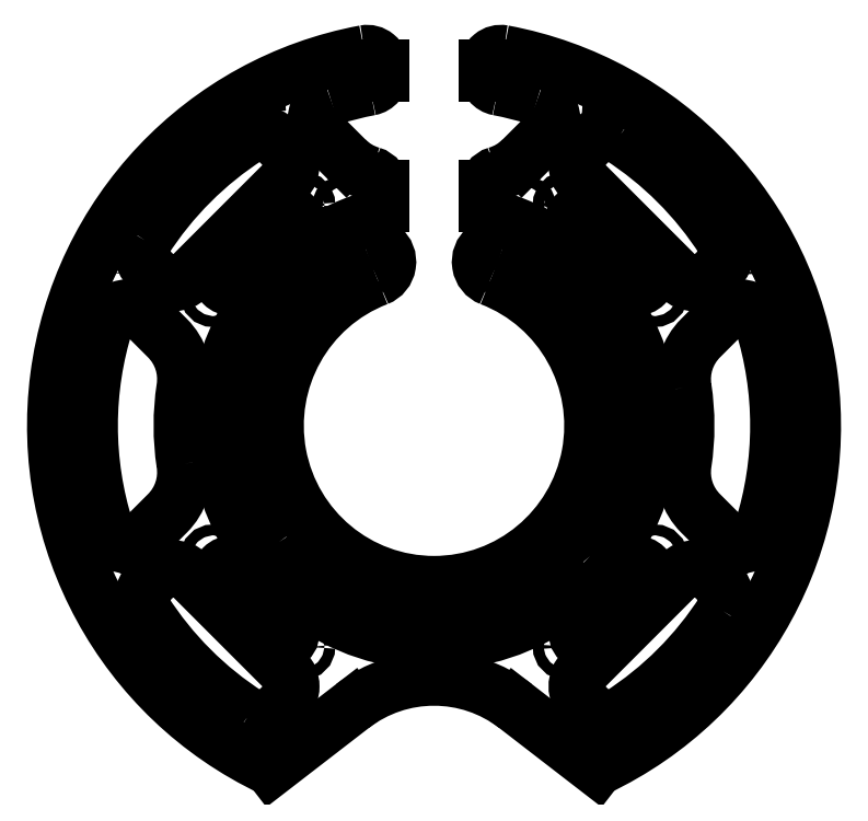
<metadata>
{"format":"dxf","ext":"dxf","renderer":"ezdxf+matplotlib","layout":"modelspace","background":"white","min_lineweight":24,"dpi":150}
</metadata>
<code>
0
SECTION
2
ENTITIES
0
LINE
8
0
10
44.43
20
-47.82
30
0
11
53.2
21
-39.05
31
0
0
ARC
8
0
10
55.85
20
-41.71
30
0
40
3.75
50
-45
51
135
0
LINE
8
0
10
58.5
20
-44.36
30
0
11
44.36
21
-58.5
31
0
0
ARC
8
0
10
41.71
20
-55.85
30
0
40
3.75
50
248.2
51
315
0
ARC
8
0
10
40.87
20
-57.94
30
0
40
1.5
50
101.5
51
248.2
0
ARC
8
0
10
39.57
20
-51.57
30
0
40
5
50
-78.46
51
24.41
0
ARC
8
0
10
45.49
20
-48.88
30
0
40
1.5
50
135
51
204.4
0
ARC
8
0
10
-41.71
20
-55.85
30
0
40
3.75
50
225
51
291.8
0
LINE
8
0
10
-44.36
20
-58.5
30
0
11
-58.5
21
-44.36
31
0
0
ARC
8
0
10
-55.85
20
-41.71
30
0
40
3.75
50
45
51
225
0
LINE
8
0
10
-53.2
20
-39.05
30
0
11
-44.43
21
-47.82
31
0
0
ARC
8
0
10
-45.49
20
-48.88
30
0
40
1.5
50
-24.41
51
45
0
ARC
8
0
10
-39.57
20
-51.57
30
0
40
5
50
155.6
51
258.5
0
ARC
8
0
10
-40.87
20
-57.94
30
0
40
1.5
50
-68.21
51
78.46
0
LWPOLYLINE
8
0
90
8
70
1
43
0
10
36.05
20
-47.96
42
-0.3339
10
-36.05
20
-47.96
42
-0.4561
10
-36.37
20
-43.44
10
-36.07
20
-43.14
42
-0.3732
10
-32.15
20
-42.86
42
0.3333
10
32.15
20
-42.86
42
-0.3732
10
36.07
20
-43.14
10
36.37
20
-43.44
42
-0.4561
0
LWPOLYLINE
8
0
90
8
70
1
43
0
10
43.14
20
-36.07
42
-0.3732
10
42.86
20
-32.15
42
0.3333
10
42.86
20
32.15
42
-0.3732
10
43.14
20
36.07
10
43.44
20
36.37
42
-0.4561
10
47.96
20
36.05
42
-0.3339
10
47.96
20
-36.05
42
-0.4561
10
43.44
20
-36.37
0
CIRCLE
8
0
10
-19.76
20
-44.21
30
0
40
1.5
0
CIRCLE
8
0
10
-44.51
20
-19.46
30
0
40
1.5
0
CIRCLE
8
0
10
44.21
20
-19.76
30
0
40
1.5
0
CIRCLE
8
0
10
44.51
20
19.46
30
0
40
1.5
0
CIRCLE
8
0
10
19.76
20
44.21
30
0
40
1.5
0
CIRCLE
8
0
10
19.46
20
-44.51
30
0
40
1.5
0
CIRCLE
8
0
10
-19.46
20
44.51
30
0
40
1.5
0
CIRCLE
8
0
10
-44.21
20
19.76
30
0
40
1.5
0
CIRCLE
8
0
10
42.26
20
90.63
30
0
40
1.5
0
CIRCLE
8
0
10
-42.26
20
90.63
30
0
40
1.5
0
CIRCLE
8
0
10
90.63
20
42.26
30
0
40
1.5
0
CIRCLE
8
0
10
-90.63
20
42.26
30
0
40
1.5
0
LWPOLYLINE
8
0
90
8
70
1
43
0
10
-42.86
20
-32.15
42
-0.3333
10
-42.86
20
32.15
42
0.3732
10
-43.14
20
36.07
10
-43.44
20
36.37
42
0.4561
10
-47.96
20
36.05
42
0.3339
10
-47.96
20
-36.05
42
0.4561
10
-43.44
20
-36.37
10
-43.14
20
-36.07
42
0.3732
0
CIRCLE
8
0
10
-39.57
20
-51.57
30
0
40
1.5
0
CIRCLE
8
0
10
1.768e-09
20
-64.72
30
0
40
1.5
0
CIRCLE
8
0
10
89.2
20
-46.31
30
0
40
1.5
0
CIRCLE
8
0
10
-41.74
20
-85.81
30
0
40
1.5
0
CIRCLE
8
0
10
41.74
20
-85.81
30
0
40
1.5
0
CIRCLE
8
0
10
-89.2
20
-46.31
30
0
40
1.5
0
CIRCLE
8
0
10
50
20
86.6
30
0
40
1.5
0
CIRCLE
8
0
10
-50
20
-86.6
30
0
40
1.5
0
CIRCLE
8
0
10
100
20
0.0002294
30
0
40
1.5
0
CIRCLE
8
0
10
-50
20
86.6
30
0
40
1.5
0
CIRCLE
8
0
10
-100
20
-0.0002294
30
0
40
1.5
0
CIRCLE
8
0
10
50
20
-86.6
30
0
40
1.5
0
LWPOLYLINE
8
0
90
8
70
1
43
0
10
69.21
20
10.5
42
-0.2384
10
73.71
20
24.22
10
80.61
20
31.11
42
-0.5625
10
90.57
20
28.68
42
-0.1545
10
90.57
20
-28.68
42
-0.5625
10
80.61
20
-31.11
10
73.71
20
-24.22
42
-0.2384
10
69.21
20
-10.5
42
0.07544
0
LWPOLYLINE
8
0
90
8
70
1
43
0
10
-69.21
20
-10.5
42
-0.07544
10
-69.21
20
10.5
42
0.2384
10
-73.71
20
24.22
10
-80.61
20
31.11
42
0.5625
10
-90.57
20
28.68
42
0.1545
10
-90.57
20
-28.68
42
0.5625
10
-80.61
20
-31.11
10
-73.71
20
-24.22
42
0.2384
0
LWPOLYLINE
8
0
90
8
70
1
43
0
10
-51.29
20
-79.97
42
-0.108
10
-79.97
20
-51.29
42
-0.3525
10
-79.16
20
-43.8
10
-76.35
20
-41
42
-0.4142
10
-67.87
20
-41
10
-41
20
-67.87
42
-0.4142
10
-41
20
-76.35
10
-43.8
20
-79.16
42
-0.3525
0
LWPOLYLINE
8
0
90
8
70
1
43
0
10
51.29
20
79.97
42
-0.108
10
79.97
20
51.29
42
-0.3525
10
79.16
20
43.8
10
76.35
20
41
42
-0.4142
10
67.87
20
41
10
41
20
67.87
42
-0.4142
10
41
20
76.35
10
43.8
20
79.16
42
-0.3525
0
CIRCLE
8
0
10
61.15
20
36.4
30
0
40
1.5
0
LWPOLYLINE
8
0
90
8
70
1
43
0
10
-79.97
20
51.29
42
-0.108
10
-51.29
20
79.97
42
-0.3525
10
-43.8
20
79.16
10
-41
20
76.35
42
-0.4142
10
-41
20
67.87
10
-67.87
20
41
42
-0.4142
10
-76.35
20
41
10
-79.16
20
43.8
42
-0.3525
0
LWPOLYLINE
8
0
90
8
70
1
43
0
10
79.97
20
-51.29
42
-0.108
10
51.29
20
-79.97
42
-0.3525
10
43.8
20
-79.16
10
41
20
-76.35
42
-0.4142
10
41
20
-67.87
10
67.87
20
-41
42
-0.4142
10
76.35
20
-41
10
79.16
20
-43.8
42
-0.3525
0
CIRCLE
8
0
10
-36.4
20
-61.15
30
0
40
1.5
0
CIRCLE
8
0
10
36.4
20
61.15
30
0
40
1.5
0
CIRCLE
8
0
10
-61.15
20
-36.4
30
0
40
1.5
0
CIRCLE
8
0
10
61.15
20
-36.4
30
0
40
1.5
0
CIRCLE
8
0
10
36.4
20
-61.15
30
0
40
1.5
0
CIRCLE
8
0
10
-36.4
20
61.15
30
0
40
1.5
0
CIRCLE
8
0
10
-61.15
20
36.4
30
0
40
1.5
0
ARC
8
0
10
17.5
20
45.31
30
0
40
5
50
68.88
51
248.9
0
ARC
8
0
10
1.768e-09
20
-0.0004588
30
0
40
43.57
50
-248.9
51
68.88
0
ARC
8
0
10
-17.5
20
45.31
30
0
40
5
50
-68.88
51
111.1
0
ARC
8
0
10
1.768e-09
20
-0.0004588
30
0
40
53.57
50
111.1
51
126.9
0
ARC
8
0
10
-33.95
20
45.26
30
0
40
3
50
225
51
306.9
0
LINE
8
0
10
-36.07
20
43.14
30
0
11
-36.37
21
43.44
31
0
0
ARC
8
0
10
-34.25
20
45.56
30
0
40
3
50
126.9
51
225
0
ARC
8
0
10
1.768e-09
20
-0.0004588
30
0
40
60
50
106.8
51
126.9
0
ARC
8
0
10
-18.5
20
61.27
30
0
40
4
50
286.8
51
360
0
LINE
8
0
10
-14.5
20
61.27
30
0
11
-14.5
21
65.83
31
0
0
ARC
8
0
10
-18.5
20
65.83
30
0
40
4
50
0
51
73.75
0
ARC
8
0
10
-12.9
20
85.03
30
0
40
16
50
225
51
253.7
0
LINE
8
0
10
-24.22
20
73.71
30
0
11
-31.11
21
80.61
31
0
0
ARC
8
0
10
-26.87
20
84.85
30
0
40
6
50
107.6
51
225
0
ARC
8
0
10
1.768e-09
20
-0.0004588
30
0
40
95
50
100.8
51
107.6
0
ARC
8
0
10
-18.5
20
97.26
30
0
40
4
50
280.8
51
360
0
LINE
8
0
10
-14.5
20
97.26
30
0
11
-14.5
21
99.29
31
0
0
ARC
8
0
10
-18.5
20
99.29
30
0
40
4
50
0
51
100.6
0
ARC
8
0
10
1.768e-09
20
-0.0004588
30
0
40
105
50
100.6
51
244.6
0
LINE
8
0
10
-45
20
-94.87
30
0
11
-22.61
21
-77.58
31
0
0
ARC
8
0
10
-6.661e-15
20
-106.9
30
0
40
37
50
52.33
51
127.7
0
LINE
8
0
10
22.61
20
-77.58
30
0
11
45
21
-94.87
31
0
0
ARC
8
0
10
1.768e-09
20
-0.0004588
30
0
40
105
50
-64.62
51
79.45
0
ARC
8
0
10
18.5
20
99.29
30
0
40
4
50
79.45
51
180
0
LINE
8
0
10
14.5
20
99.29
30
0
11
14.5
21
97.26
31
0
0
ARC
8
0
10
18.5
20
97.26
30
0
40
4
50
180
51
259.2
0
ARC
8
0
10
1.768e-09
20
-0.0004588
30
0
40
95
50
72.43
51
79.23
0
ARC
8
0
10
26.87
20
84.85
30
0
40
6
50
-45
51
72.43
0
LINE
8
0
10
31.11
20
80.61
30
0
11
24.22
21
73.71
31
0
0
ARC
8
0
10
12.9
20
85.03
30
0
40
16
50
286.3
51
315
0
ARC
8
0
10
18.5
20
65.83
30
0
40
4
50
106.3
51
180
0
LINE
8
0
10
14.5
20
65.83
30
0
11
14.5
21
61.27
31
0
0
ARC
8
0
10
18.5
20
61.27
30
0
40
4
50
180
51
253.2
0
ARC
8
0
10
1.768e-09
20
-0.0004588
30
0
40
60
50
53.07
51
73.2
0
ARC
8
0
10
34.25
20
45.56
30
0
40
3
50
-45
51
53.07
0
LINE
8
0
10
36.37
20
43.44
30
0
11
36.07
21
43.14
31
0
0
ARC
8
0
10
33.95
20
45.26
30
0
40
3
50
233.1
51
315
0
ARC
8
0
10
1.768e-09
20
-0.0004588
30
0
40
53.57
50
53.13
51
68.88
0
CIRCLE
8
0
10
-24.87
20
60.05
30
0
40
1.5
0
CIRCLE
8
0
10
-64.44
20
8.484
30
0
40
1.5
0
CIRCLE
8
0
10
24.87
20
60.05
30
0
40
1.5
0
CIRCLE
8
0
10
64.44
20
8.484
30
0
40
1.5
0
LWPOLYLINE
8
0
90
4
70
1
43
0
10
-53.2
20
39.05
10
-39.05
20
53.2
42
1
10
-44.36
20
58.5
10
-58.5
20
44.36
42
1
0
CIRCLE
8
0
10
39.57
20
-51.57
30
0
40
1.5
0
LWPOLYLINE
8
0
90
4
70
1
43
0
10
58.5
20
44.36
10
44.36
20
58.5
42
1
10
39.05
20
53.2
10
53.2
20
39.05
42
1
0
ENDSEC
0
EOF

</code>
